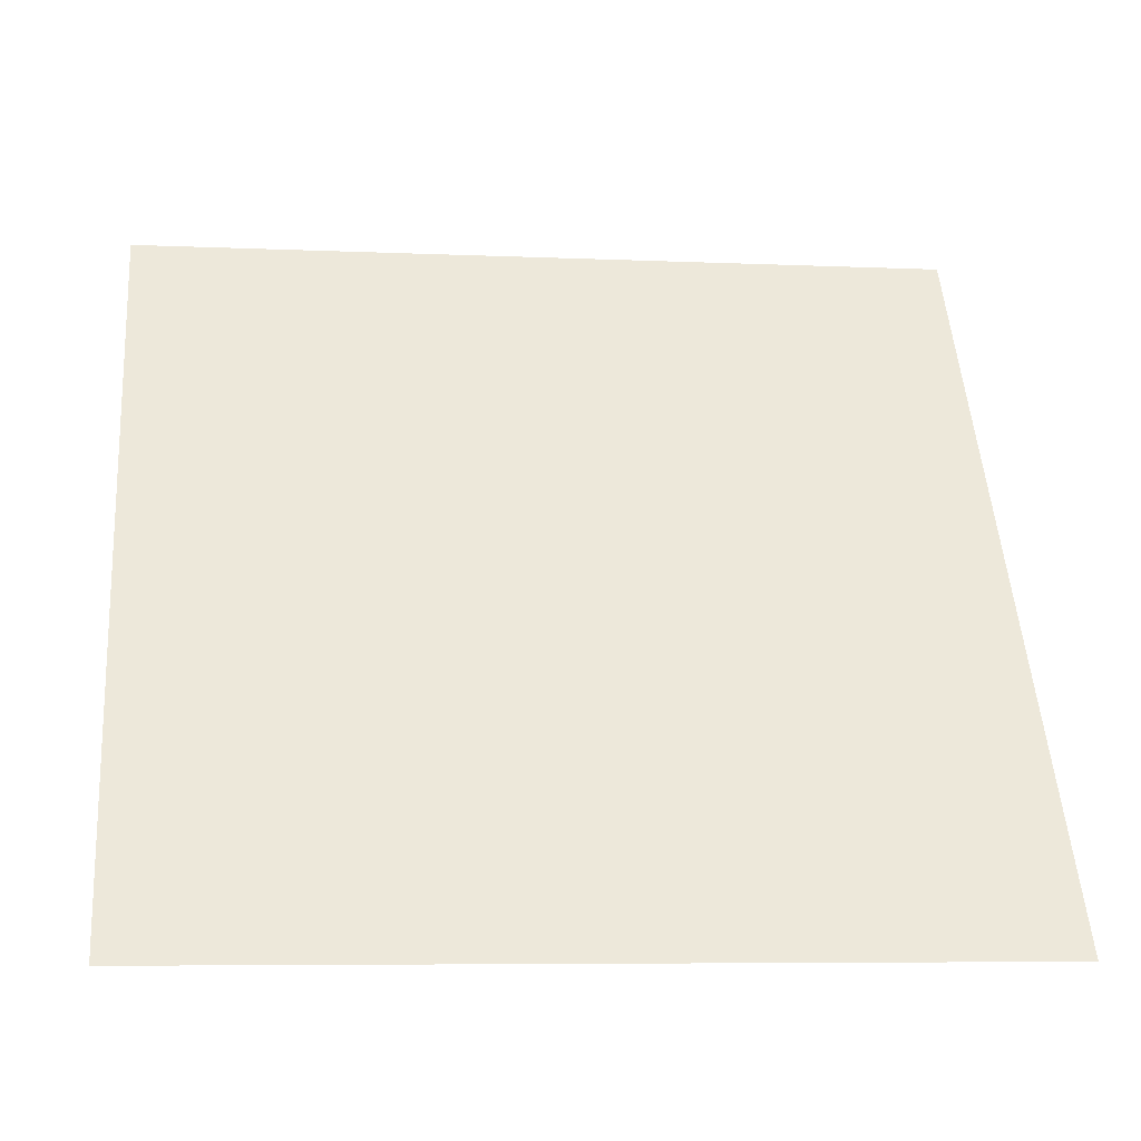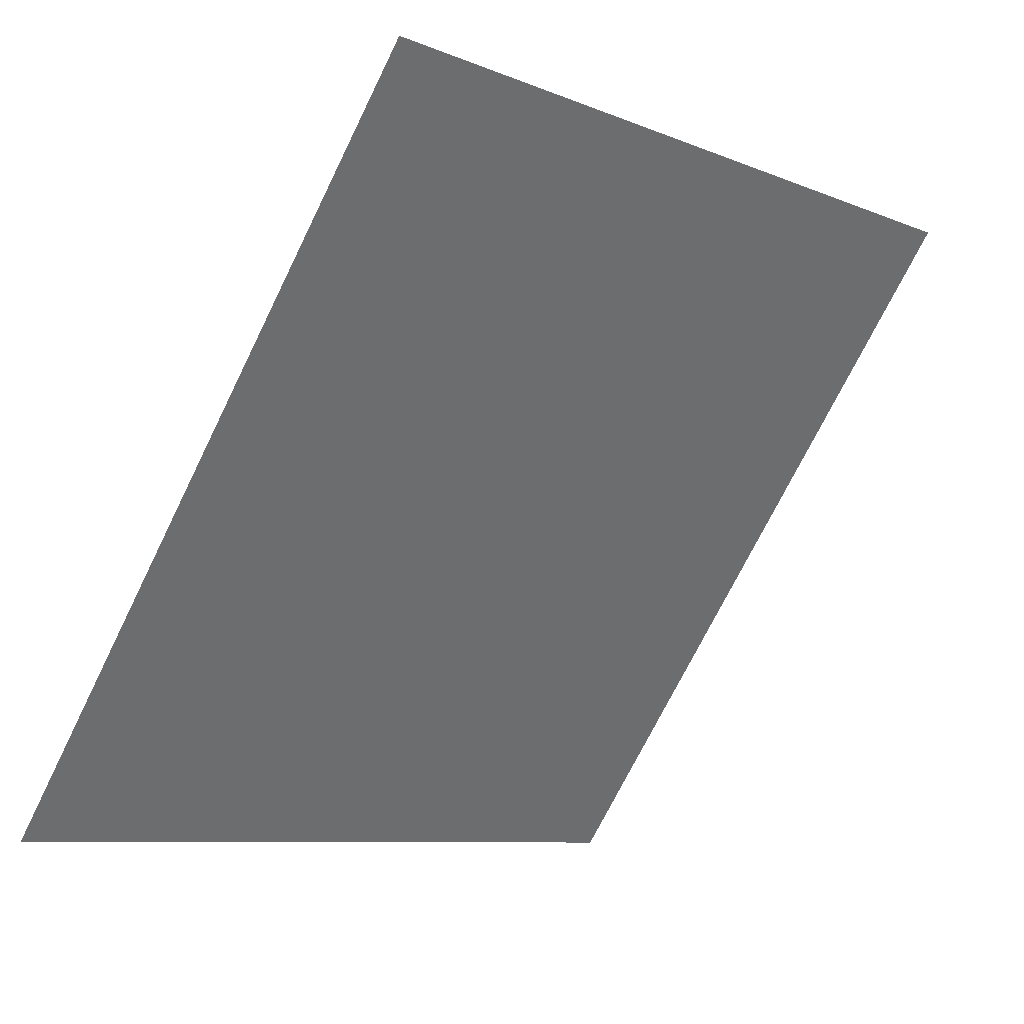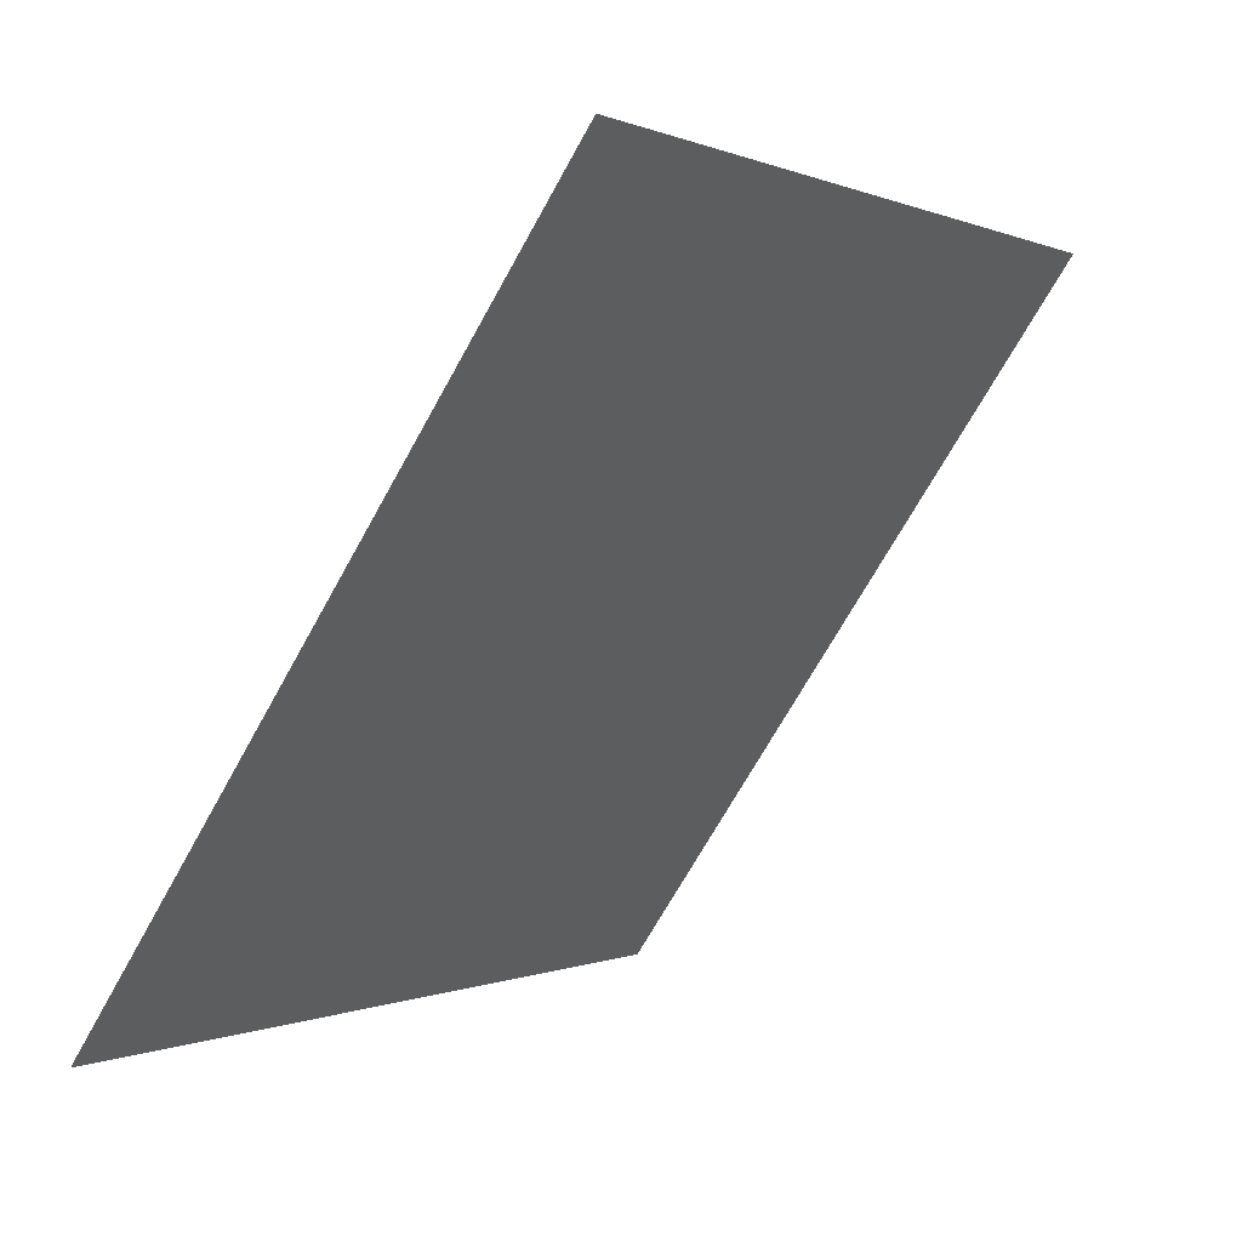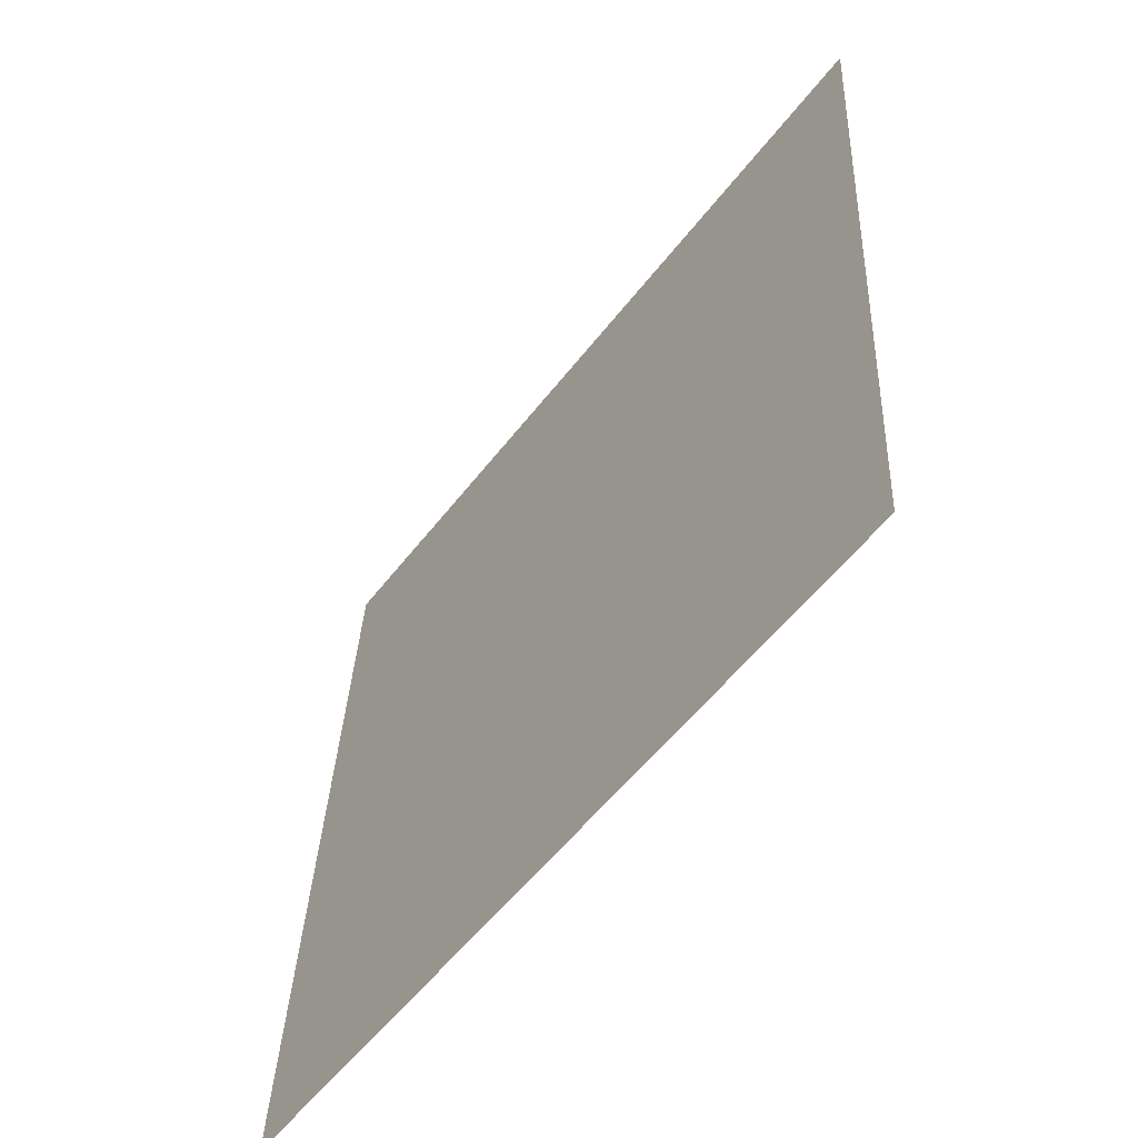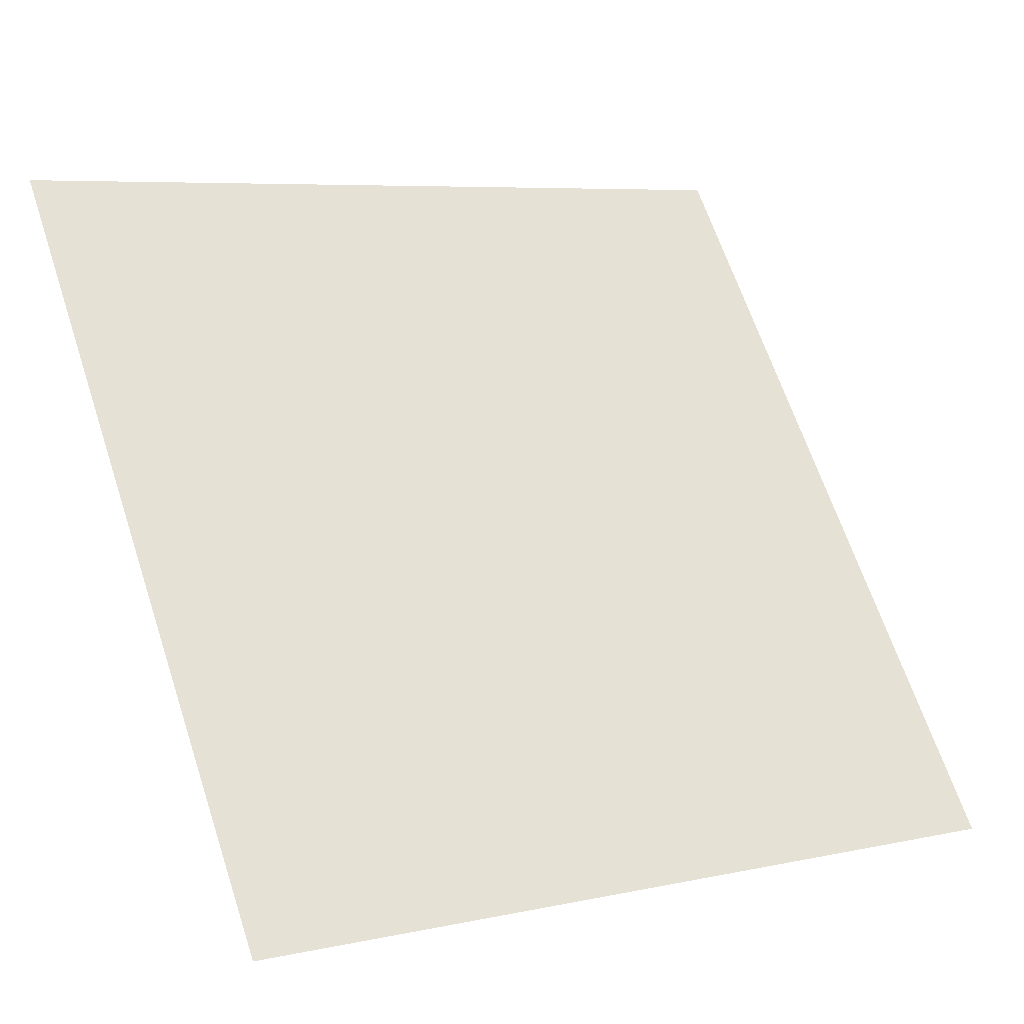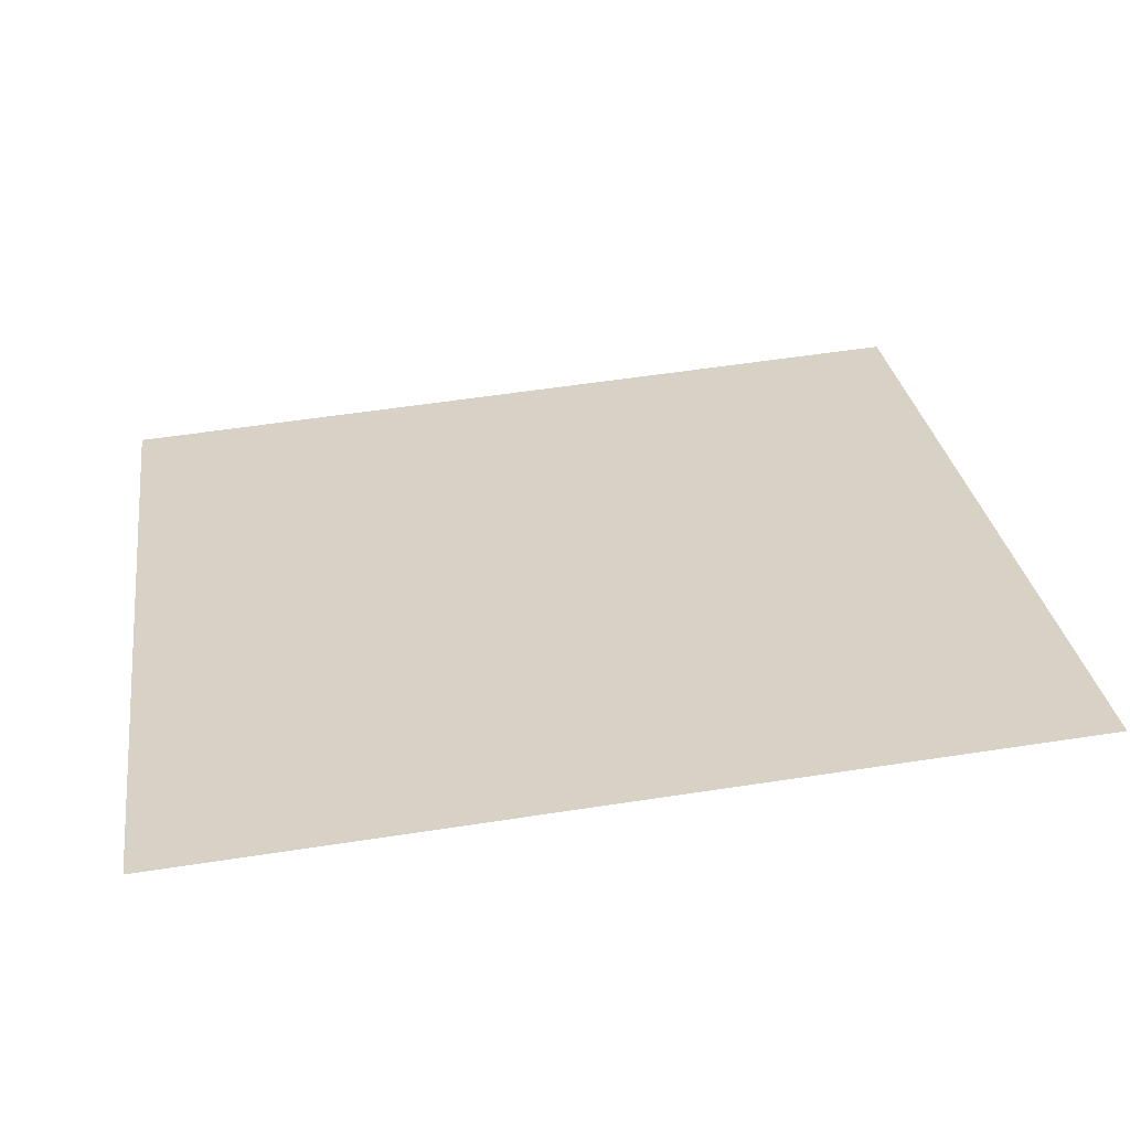
<metadata>
{"format":"obj","ext":"obj","renderer":"f3d","projection":"perspective","resolution":1024,"background":"white","views":[{"elev":-2.7,"azim":-8.5,"up":"+Z"},{"elev":-9.1,"azim":130.7,"up":"+Z"},{"elev":-70.2,"azim":59.6,"up":"+Z"},{"elev":33.3,"azim":91.1,"up":"+Z"},{"elev":7.8,"azim":-33.4,"up":"+Z"},{"elev":65.1,"azim":-8.5,"up":"+Y"}]}
</metadata>
<code>
v -0.1195 0.7377 0.4399
v -0.126 0.7379 0.44
v -0.1259 0.7418 0.4452
v -0.1194 0.7416 0.4451
f 4 3 2 1

</code>
